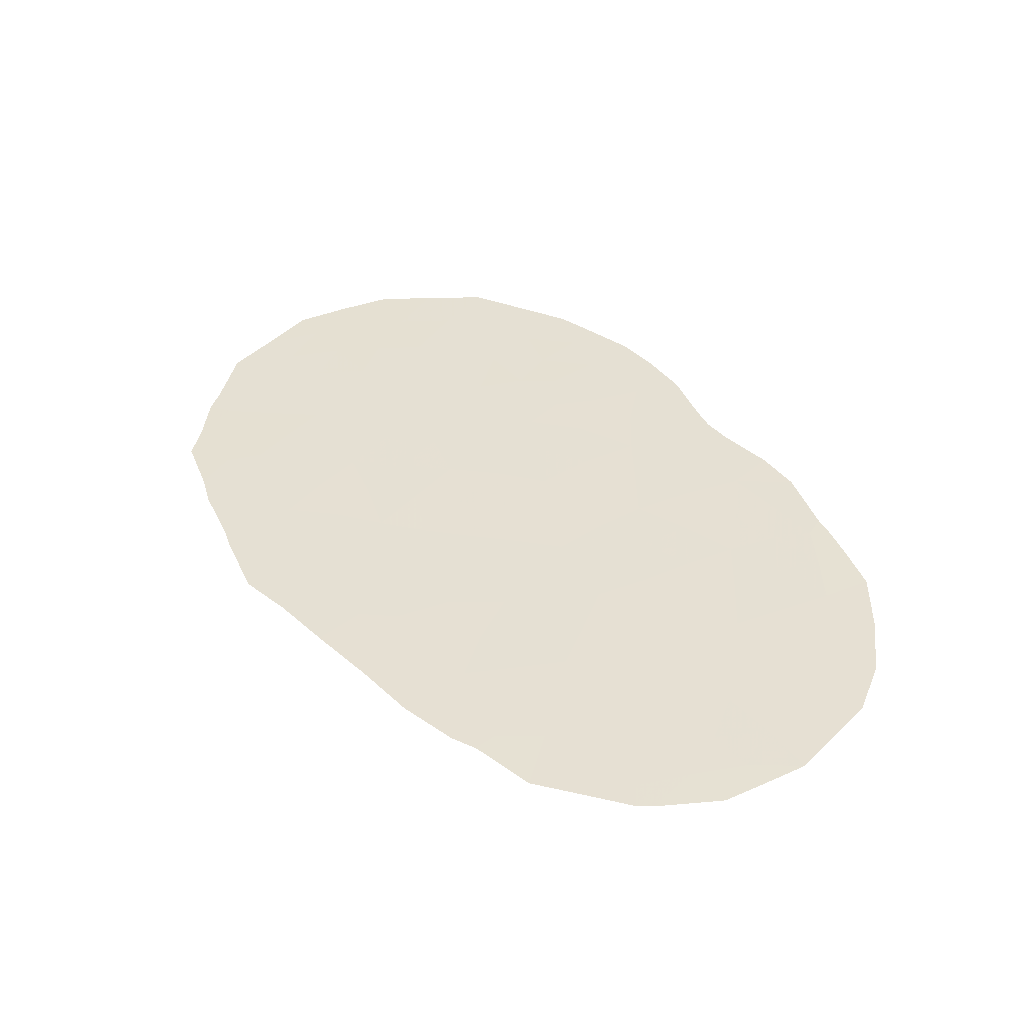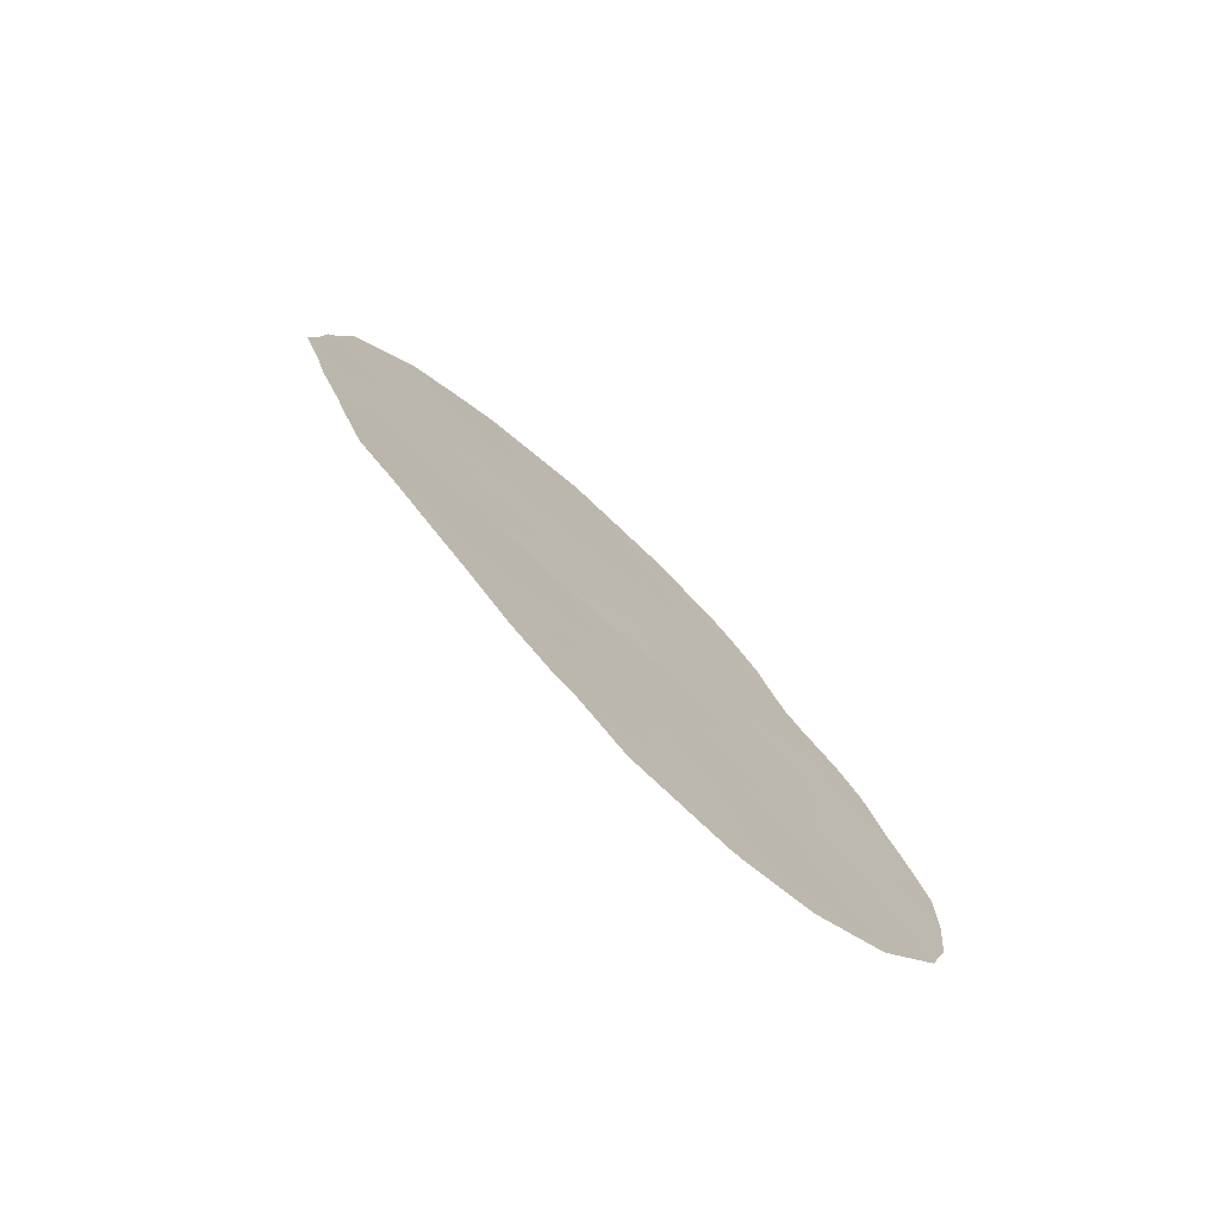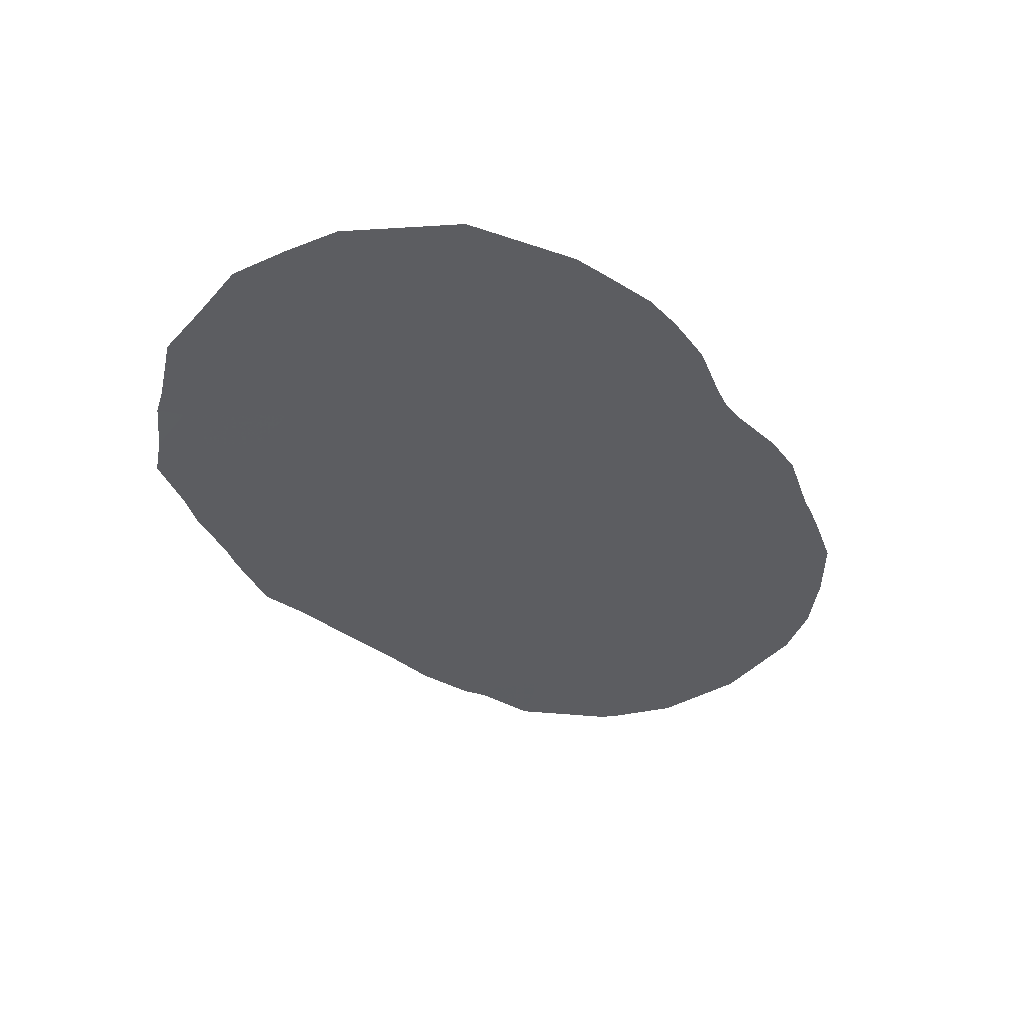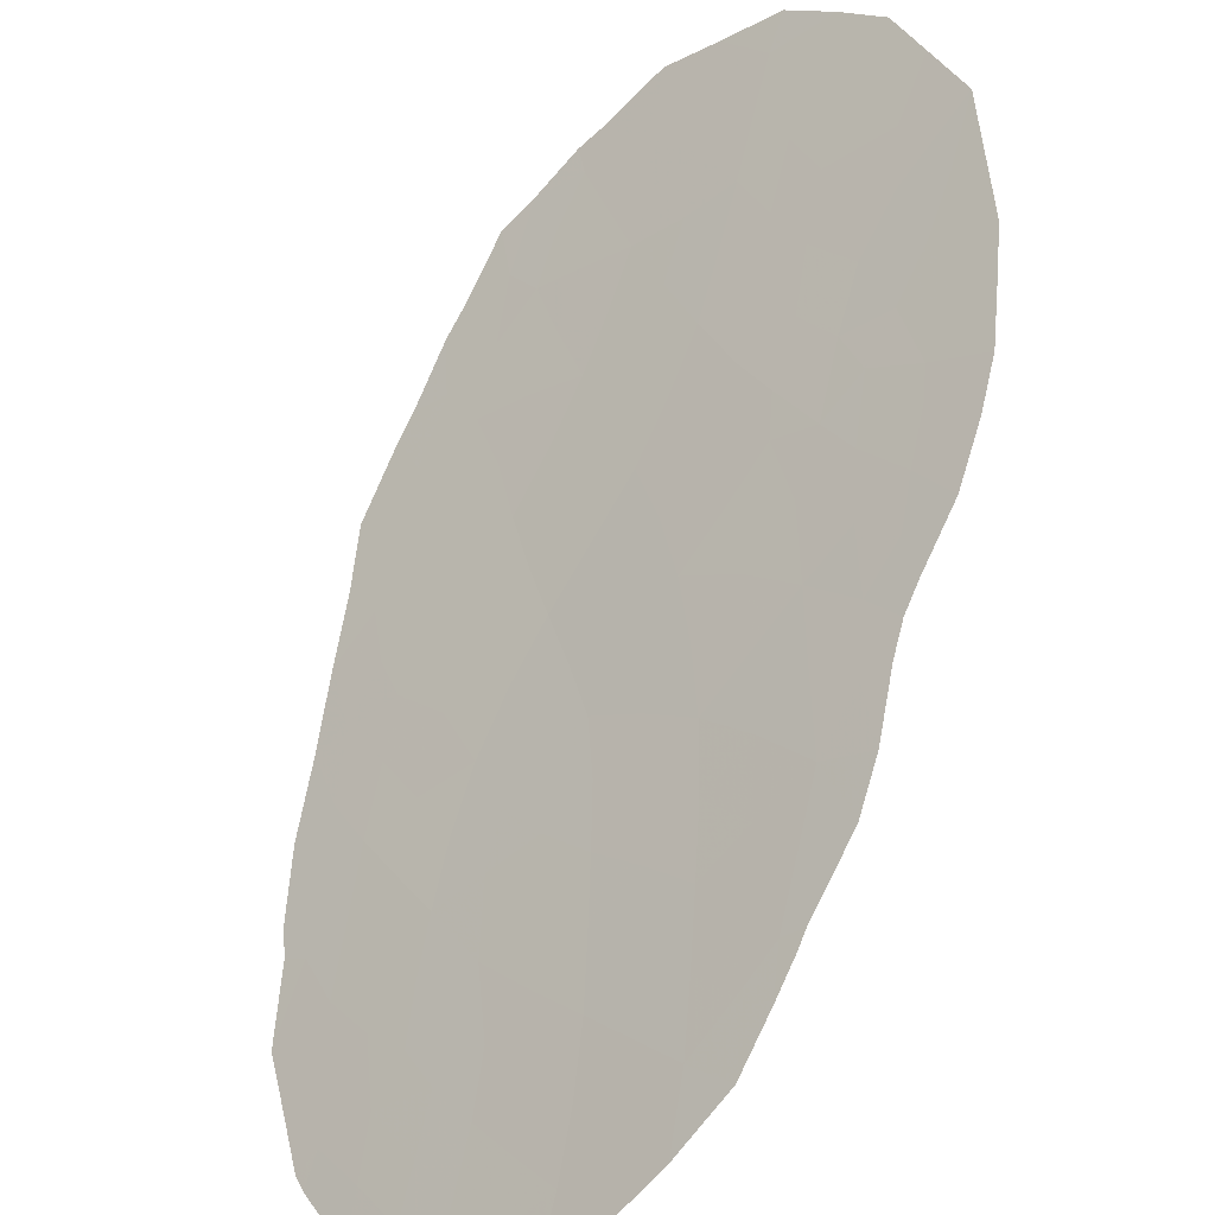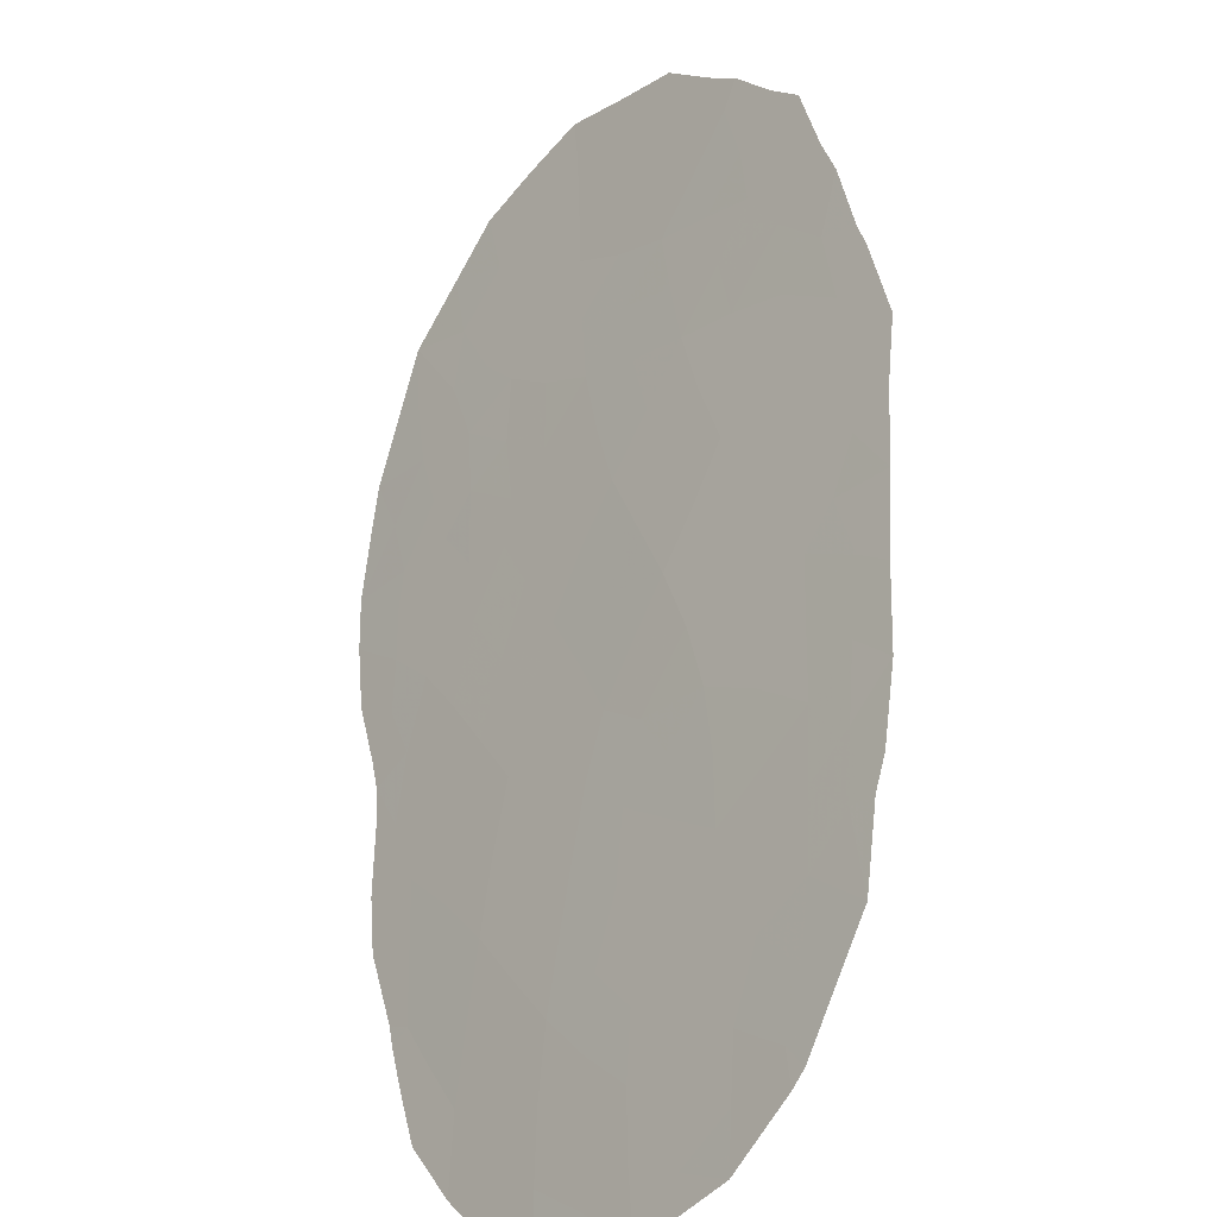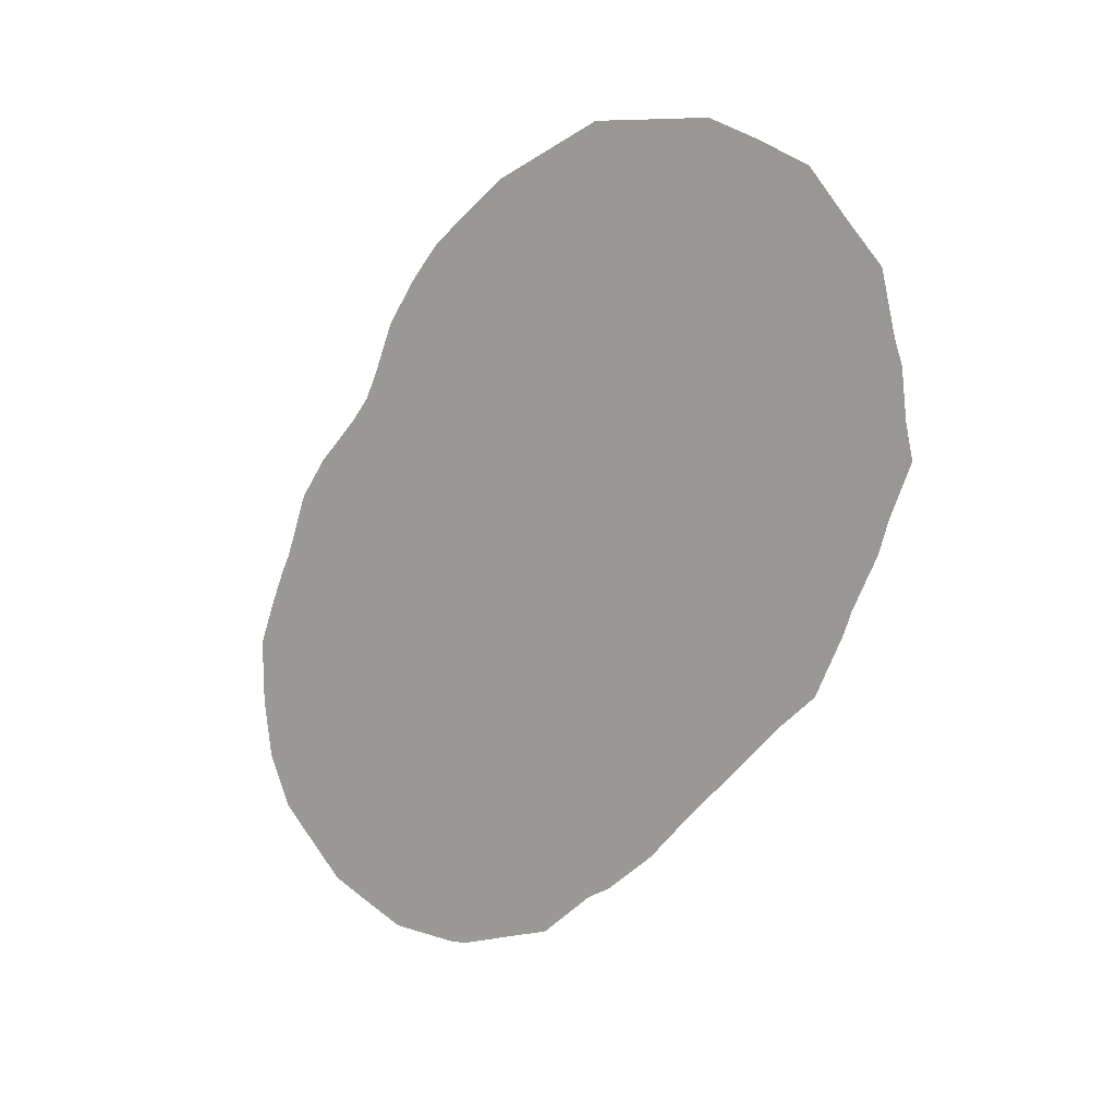
<metadata>
{"format":"obj","ext":"obj","renderer":"f3d","projection":"perspective","resolution":1024,"background":"white","views":[{"elev":-50.3,"azim":125.7,"up":"+Y"},{"elev":-75.3,"azim":84.1,"up":"+Y"},{"elev":51.6,"azim":116.4,"up":"+Y"},{"elev":-76.4,"azim":142.3,"up":"+Z"},{"elev":25.4,"azim":-23.4,"up":"+Z"},{"elev":12.2,"azim":-28.2,"up":"+Y"}]}
</metadata>
<code>
v -76.01 -34.02 70.74
v -76.38 -36.06 70.14
v -73.93 -33.03 73.86
v -74.13 -29.76 73.61
v -77.7 -39.16 68.12
v -75.95 -38.03 70.75
v -76.77 -39.71 69.51
v -77.87 -31.24 67.91
v -76.85 -32.35 69.46
v -78.86 -34.69 66.39
v -79.8 -36.17 64.94
v -73.09 -29.5 75.22
v -77.02 -34.46 69.19
v -77.4 -35.92 68.61
v -79.73 -34.29 65.03
v -77.64 -40.96 68.2
v -79.65 -38.43 65.19
v -76.28 -27.85 70.39
v -73.52 -31.14 74.52
v -79.01 -32.56 66.15
v -77.9 -33.34 67.86
v -77.91 -35.53 67.84
v -75.72 -28.13 71.24
v -74.66 -28.13 72.85
v -77.01 -37.78 69.17
v -75 -37.3 72.18
v -74.17 -35.06 73.46
v -77.45 -28.22 68.58
v -77.99 -29.29 67.74
v -78.65 -38.91 66.69
v -78.83 -36.87 66.43
v -75.31 -29.87 71.83
v -74.03 -26.56 73.85
v -76.71 -30.28 69.69
v -75.76 -31.83 71.12
v -75 -33.54 72.26
v -74.62 -31.5 72.85
v -75.84 -39.71 70.9
v -76.08 -39.96 70.54
v -79.93 -34.21 64.74
v -79.85 -33.93 64.85
v -78.18 -28.22 67.46
v -77.9 -27.55 67.89
v -79.96 -39.21 64.71
v -79.3 -40.59 65.7
v -76.61 -40.84 69.75
v -77.63 -41.44 68.21
v -72.89 -31.99 75.44
v -72.69 -30.93 75.78
v -79.63 -32.67 65.2
v -74.82 -37.79 72.45
v -78.49 -41.36 66.92
v -80.24 -35.8 64.26
v -73.45 -26.86 74.73
v -73.08 -27.65 75.27
v -72.92 -28.86 75.49
v -80.24 -37.05 64.26
v -73.3 -34.12 74.78
v -80.16 -38.22 64.39
v -72.84 -29.31 75.61
v -73.84 -25.99 74.15
v -75.35 -38.91 71.64
v -77.15 -26.33 69.08
v -76.09 -25.27 70.73
v -73.57 -35.35 74.34
v -73.98 -36.07 73.72
v -77.43 -26.79 68.63
v -72.98 -32.62 75.29
v -73.23 -33.68 74.9
v -74.89 -37.91 72.35
v -78.79 -30.6 66.5
v -77.8 -41.46 67.96
v -74.88 -25.2 72.58
v -78.97 -31.06 66.22
v -78.48 -29.11 66.99
v -79.36 -31.9 65.6
v -77.83 -38.41 67.93
v -77.72 -37.63 68.1
v -77.37 -38.55 68.62
v -78.38 -35.08 67.11
v -78.37 -36.18 67.14
v -78.85 -35.78 66.4
v -76.36 -38.86 70.13
v -75.87 -38.91 70.86
v -76.26 -39.68 70.27
v -76.87 -38.73 69.36
v -76.48 -37.91 69.96
v -77.82 -40.03 67.93
v -76.88 -35.27 69.41
v -76.89 -36.1 69.37
v -76.13 -37.03 70.51
v -76.67 -36.95 69.7
v -77.68 -28.59 68.22
v -74.41 -36.96 73.07
v -79.46 -39.44 65.47
v -79.63 -39.89 65.19
v -75.45 -25.23 71.72
v -79.32 -36.51 65.68
v -79.33 -35.42 65.66
v -77.46 -34.92 68.52
v -77.92 -34.43 67.83
v -77.43 -33.88 68.57
v -75.79 -27.34 71.15
v -75.34 -27.27 71.83
v -75.19 -28.15 72.04
v -77.21 -40.46 68.85
v -77.09 -41.12 69.03
v -73.13 -31.29 75.1
v -77.29 -39.49 68.73
v -78.45 -39.84 66.98
v -78.74 -40.54 66.54
v -78.98 -39.69 66.19
v -78.15 -39.1 67.45
v -73.9 -28.97 74
v -74.43 -28.98 73.18
v -74.11 -28.19 73.68
v -79.42 -33.52 65.52
v -77.34 -31.71 68.72
v -77.38 -32.8 68.65
v -77.89 -32.28 67.89
v -78.42 -32.92 67.05
v -78.39 -33.99 67.1
v -78.91 -33.64 66.31
v -78.77 -37.91 66.52
v -78.34 -37.22 67.17
v -78.28 -38.18 67.25
v -78.88 -40.99 66.32
v -73.48 -28.53 74.65
v -73.57 -29.62 74.48
v -77.81 -36.67 67.97
v -74.72 -35.31 72.64
v -75.12 -34.62 72.05
v -74.61 -34.26 72.82
v -76.41 -33.15 70.13
v -76.53 -34.23 69.95
v -76.92 -33.45 69.34
v -73.75 -27.47 74.25
v -79.34 -34.4 65.65
v -76.17 -35.08 70.48
v -72.78 -30.25 75.68
v -74.72 -29.83 72.73
v -74.99 -29 72.32
v -79.77 -37.32 65
v -76.88 -27.96 69.47
v -76.6 -28.72 69.88
v -77.02 -28.78 69.24
v -76.12 -26.84 70.66
v -75.2 -31.67 71.98
v -74.98 -30.71 72.32
v -77.21 -36.86 68.88
v -76.71 -27.08 69.75
v -76.62 -25.8 69.91
v -77.26 -27.32 68.88
v -73.54 -32.1 74.47
v -73.44 -33.14 74.6
v -77.89 -30.24 67.89
v -78.4 -30.81 67.1
v -78.3 -29.92 67.26
v -74.83 -32.48 72.52
v -75.37 -32.71 71.71
v -79.77 -35.11 64.98
v -80.06 -34.84 64.54
v -73.8 -30.48 74.1
v -74.03 -31.33 73.75
v -74.39 -30.61 73.22
v -74.26 -32.24 73.39
v -74.47 -33.22 73.05
v -75.63 -34.9 71.28
v -75.77 -36.03 71.06
v -74.14 -33.92 73.53
v -78.18 -40.73 67.39
v -79.15 -38.68 65.94
v -75.56 -29 71.46
v -75.93 -29.88 70.88
v -76.11 -28.9 70.62
v -79.26 -37.63 65.77
v -74.32 -27.3 73.38
v -74.57 -26.33 73.03
v -75.11 -26.19 72.2
v -78.42 -31.88 67.07
v -78.84 -31.51 66.41
v -73.72 -34.15 74.16
v -74.36 -25.56 73.36
v -78.68 -30.14 66.67
v -75.57 -37.15 71.34
v -77.44 -29.57 68.57
v -77.3 -30.58 68.79
v -76.78 -31.23 69.57
v -76.31 -32.02 70.28
v -75.89 -32.92 70.93
v -75.51 -33.81 71.5
v -73.28 -30.39 74.91
v -74.83 -27.25 72.6
v -76.46 -26.26 70.14
v -75.22 -35.57 71.88
v -75.23 -36.4 71.85
v -75.44 -38.1 71.51
v -76.41 -29.8 70.16
v -74.39 -35.95 73.12
v -77.01 -29.68 69.23
v -75.71 -26.21 71.29
v -76.24 -30.88 70.41
v -74.82 -36.31 72.47
v -75.56 -30.85 71.43
f 77 78 79
f 80 81 82
f 83 84 85
f 46 85 39
f 83 86 87
f 15 40 41
f 91 87 92
f 95 45 96
f 82 98 99
f 100 101 102
f 23 104 105
f 109 106 88
f 110 111 112
f 113 88 110
f 114 115 116
f 20 117 50
f 118 119 120
f 121 122 123
f 124 125 126
f 77 113 126
f 45 111 127
f 114 128 129
f 125 81 130
f 131 132 133
f 134 135 136
f 128 137 55
f 12 128 56
f 138 117 123
f 136 102 119
f 135 139 89
f 11 57 53
f 19 192 108
f 141 142 115
f 11 143 57
f 89 14 100
f 18 103 23
f 12 56 60
f 33 61 54
f 78 130 150
f 86 109 79
f 7 85 46
f 151 63 194
f 92 150 90
f 144 153 151
f 3 154 155
f 26 51 70
f 156 157 158
f 159 160 148
f 161 53 162
f 163 164 165
f 159 166 167
f 139 168 169
f 170 133 167
f 131 27 199
f 172 112 95
f 163 129 192
f 173 174 175
f 173 105 142
f 172 176 124
f 202 174 204
f 149 141 165
f 137 116 177
f 33 177 178
f 182 155 58
f 180 181 157
f 27 170 182
f 29 75 42
f 122 101 80
f 98 176 143
f 120 121 180
f 169 185 91
f 99 161 138
f 187 188 118
f 187 156 186
f 20 50 76
f 134 189 190
f 160 191 190
f 84 197 62
f 17 44 59
f 132 168 191
f 164 154 166
f 18 175 145
f 16 47 72
f 147 194 64
f 5 77 79
f 79 78 25
f 10 80 82
f 80 22 81
f 82 81 31
f 7 83 85
f 83 6 84
f 85 84 38
f 85 38 39
f 6 83 87
f 83 7 86
f 87 86 25
f 171 88 16
f 14 89 90
f 90 89 2
f 2 91 92
f 91 6 87
f 92 87 25
f 42 93 29
f 94 51 26
f 17 95 44
f 96 44 95
f 201 64 97
f 179 97 73
f 10 82 99
f 82 31 98
f 99 98 11
f 13 100 102
f 100 22 101
f 102 101 21
f 23 103 104
f 103 201 104
f 105 104 193
f 106 46 107
f 46 106 7
f 16 106 107
f 107 47 16
f 108 49 48
f 5 109 88
f 109 7 106
f 88 106 16
f 30 110 112
f 110 171 111
f 112 111 45
f 30 113 110
f 113 5 88
f 110 88 171
f 128 114 116
f 114 4 115
f 116 115 24
f 41 117 15
f 117 41 50
f 8 118 120
f 118 9 119
f 120 119 21
f 20 121 123
f 121 21 122
f 123 122 10
f 30 124 126
f 124 31 125
f 126 125 78
f 78 77 126
f 77 5 113
f 126 113 30
f 171 52 111
f 127 111 52
f 4 114 129
f 129 128 12
f 14 130 22
f 78 125 130
f 125 31 81
f 130 81 22
f 27 131 133
f 133 132 36
f 9 134 136
f 134 1 135
f 136 135 13
f 54 137 33
f 137 54 55
f 128 55 56
f 10 138 123
f 138 15 117
f 123 117 20
f 9 136 119
f 136 13 102
f 119 102 21
f 13 135 89
f 135 1 139
f 89 139 2
f 60 140 12
f 192 12 140
f 108 192 140
f 4 141 115
f 141 32 142
f 115 142 24
f 59 143 17
f 143 59 57
f 13 89 100
f 100 14 22
f 144 18 145
f 147 201 103
f 18 147 103
f 37 148 149
f 148 35 204
f 149 204 32
f 84 62 38
f 25 78 150
f 150 130 14
f 25 86 79
f 86 7 109
f 79 109 5
f 147 151 194
f 194 152 64
f 2 92 90
f 92 25 150
f 90 150 14
f 66 27 65
f 18 144 151
f 144 28 153
f 63 153 67
f 63 151 153
f 154 19 108
f 154 48 68
f 68 155 154
f 69 58 155
f 182 3 155
f 155 68 69
f 29 156 158
f 156 8 157
f 184 157 71
f 184 158 157
f 37 159 148
f 159 36 160
f 148 160 35
f 53 161 11
f 15 161 162
f 162 40 15
f 4 163 165
f 163 19 164
f 165 164 37
f 36 159 167
f 159 37 166
f 167 166 3
f 2 139 169
f 139 1 168
f 3 170 167
f 170 27 133
f 167 133 36
f 196 195 203
f 94 203 199
f 72 171 16
f 171 72 52
f 17 172 95
f 172 30 112
f 95 112 45
f 19 163 192
f 163 4 129
f 192 129 12
f 23 173 175
f 173 32 174
f 32 173 142
f 173 23 105
f 142 105 24
f 30 172 124
f 172 17 176
f 124 176 31
f 204 174 32
f 37 149 165
f 149 32 141
f 165 141 4
f 33 137 177
f 137 128 116
f 177 116 24
f 177 24 193
f 178 73 183
f 24 105 193
f 104 201 179
f 67 153 43
f 8 180 157
f 180 20 181
f 71 157 181
f 74 71 181
f 182 170 3
f 33 178 183
f 183 61 33
f 20 76 181
f 74 181 76
f 10 122 80
f 122 21 101
f 80 101 22
f 29 158 75
f 184 75 158
f 11 98 143
f 98 31 176
f 143 176 17
f 8 120 180
f 120 21 121
f 180 121 20
f 2 169 91
f 169 196 185
f 91 185 6
f 10 99 138
f 99 11 161
f 138 161 15
f 186 29 93
f 8 187 118
f 187 8 156
f 186 156 29
f 1 134 190
f 134 9 189
f 190 189 35
f 35 160 190
f 160 36 191
f 190 191 1
f 70 197 26
f 197 70 62
f 36 132 191
f 191 168 1
f 37 164 166
f 164 19 154
f 166 154 3
f 196 26 185
f 185 26 197
f 185 197 6
f 18 23 175
f 145 175 198
f 147 18 151
f 201 147 64
f 108 140 49
f 178 193 179
f 177 193 178
f 193 104 179
f 131 195 132
f 194 63 152
f 169 195 196
f 195 169 168
f 132 195 168
f 6 197 84
f 118 188 9
f 34 188 187
f 9 188 189
f 34 187 200
f 27 182 65
f 175 174 198
f 34 198 202
f 182 58 65
f 34 202 188
f 200 145 198
f 196 203 26
f 93 28 146
f 179 73 178
f 146 145 200
f 34 200 198
f 199 27 66
f 200 186 146
f 28 144 146
f 203 195 131
f 199 203 131
f 94 199 66
f 201 97 179
f 202 189 188
f 93 42 43
f 204 35 202
f 189 202 35
f 200 187 186
f 203 94 26
f 148 204 149
f 154 108 48
f 93 146 186
f 146 144 145
f 28 93 43
f 28 43 153
f 198 174 202

</code>
